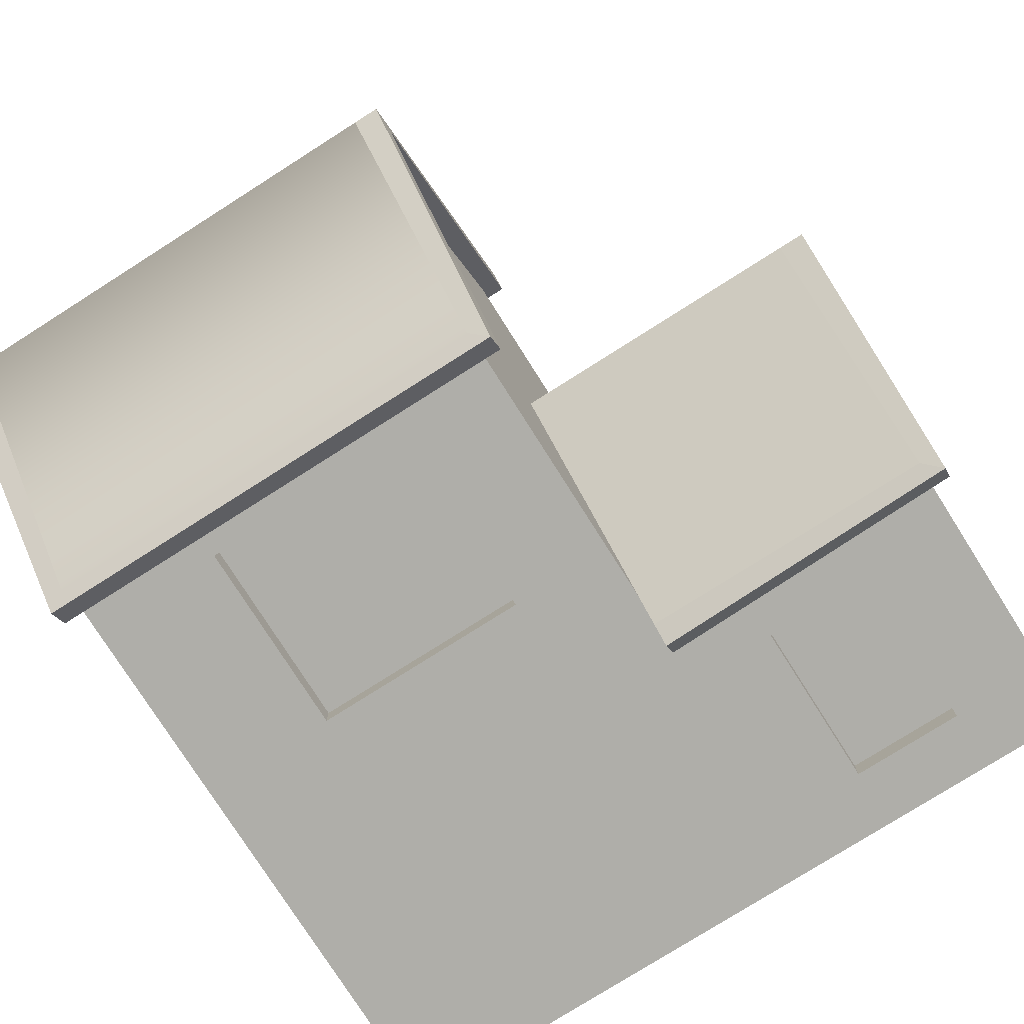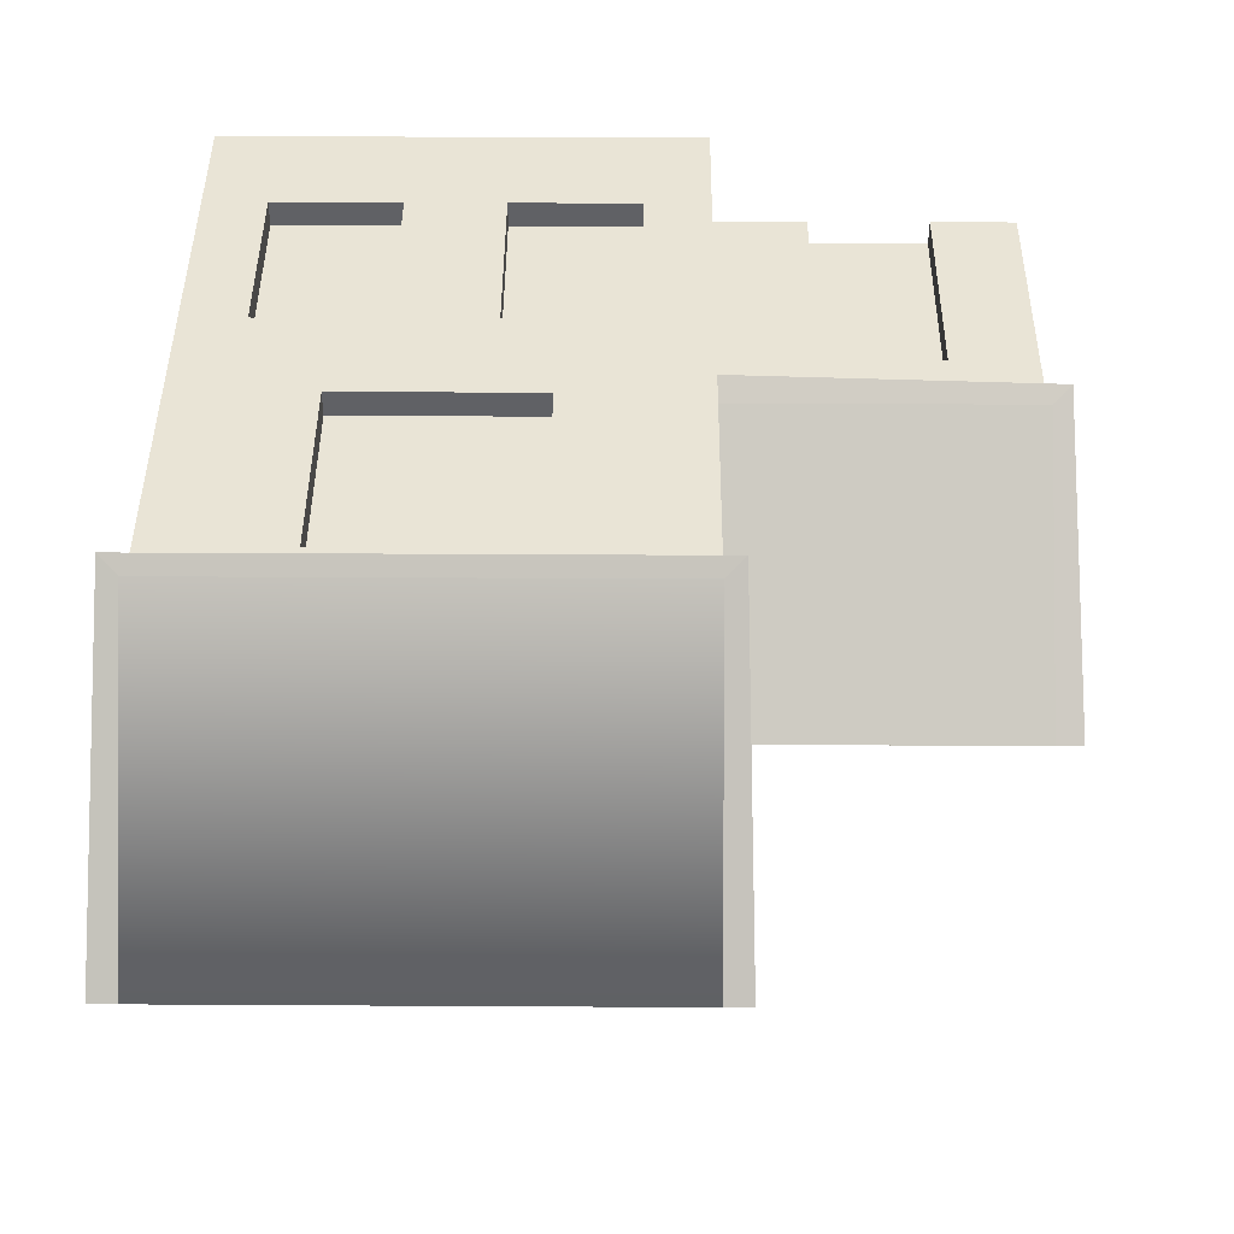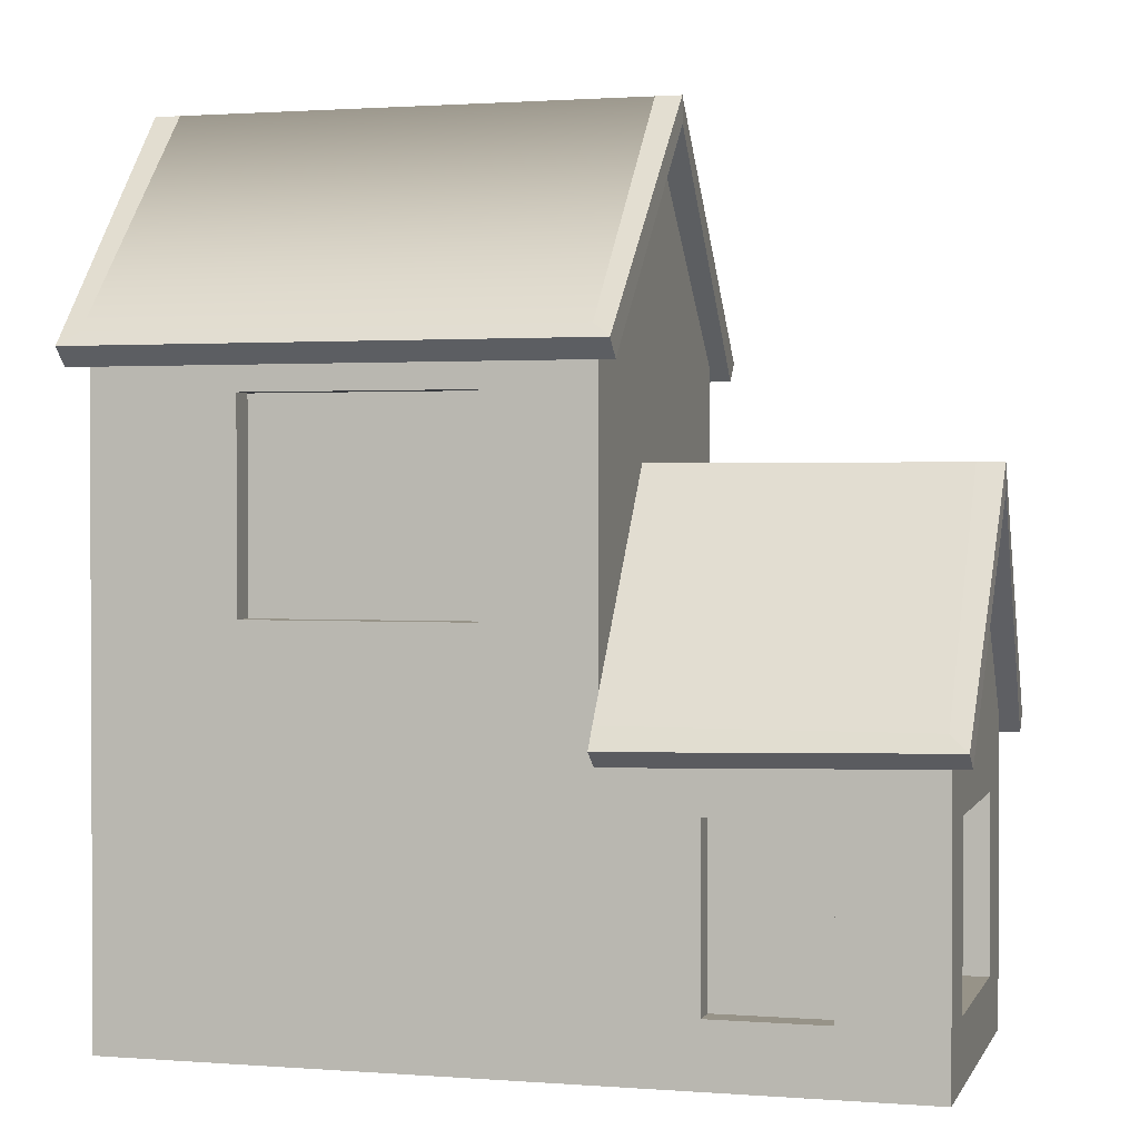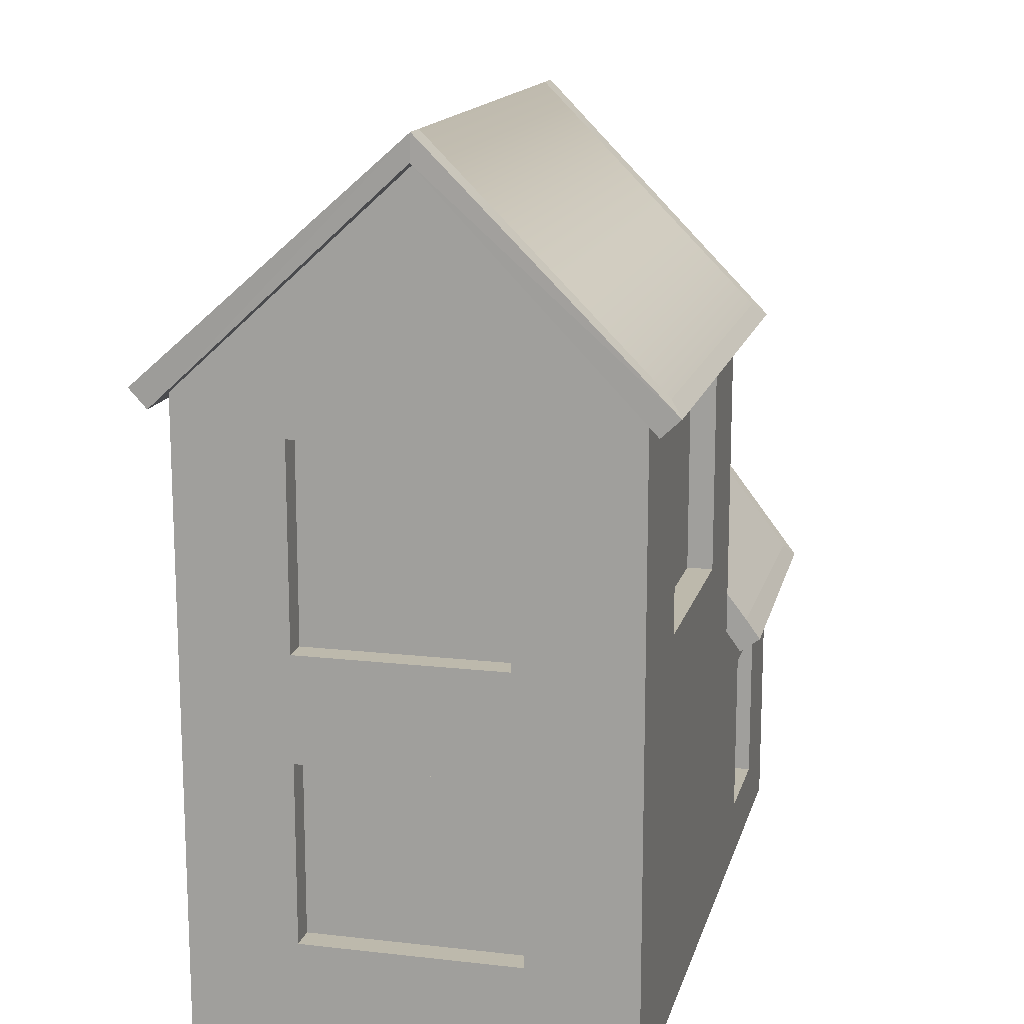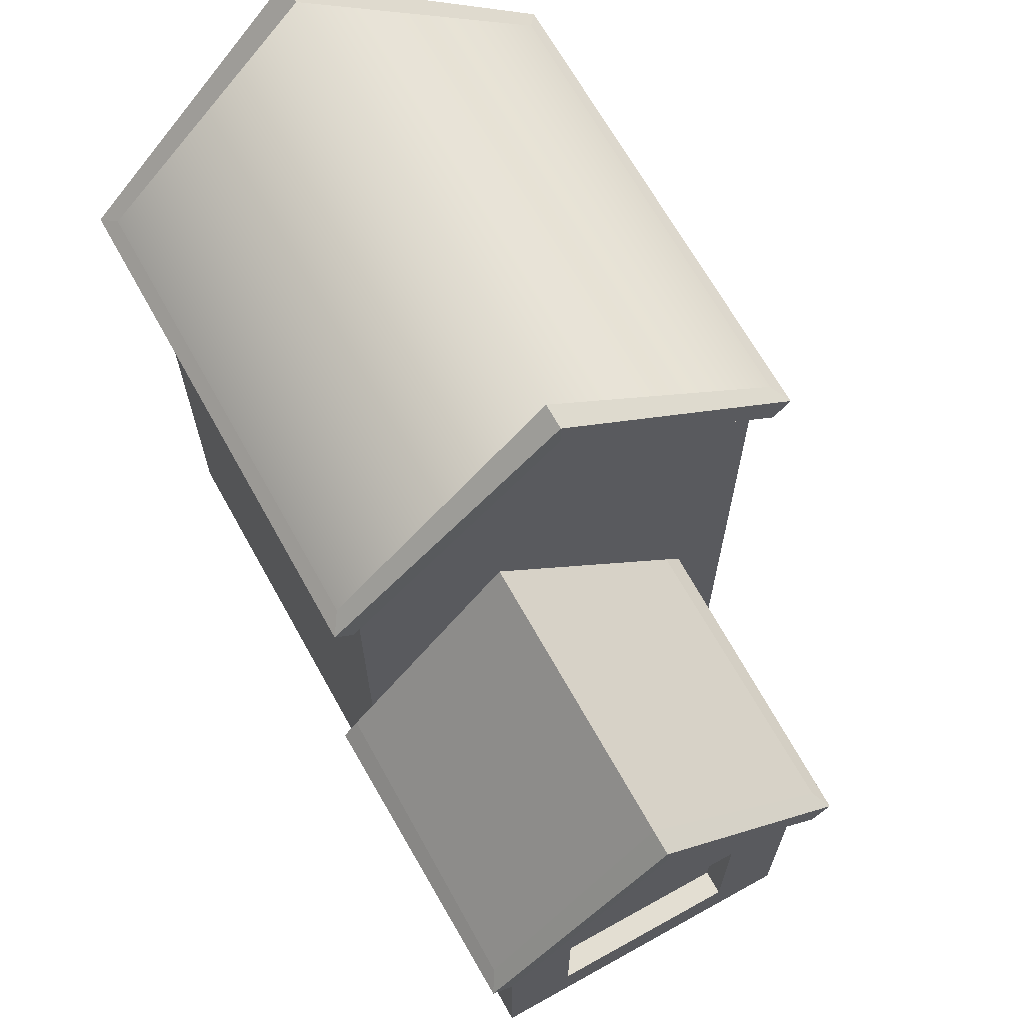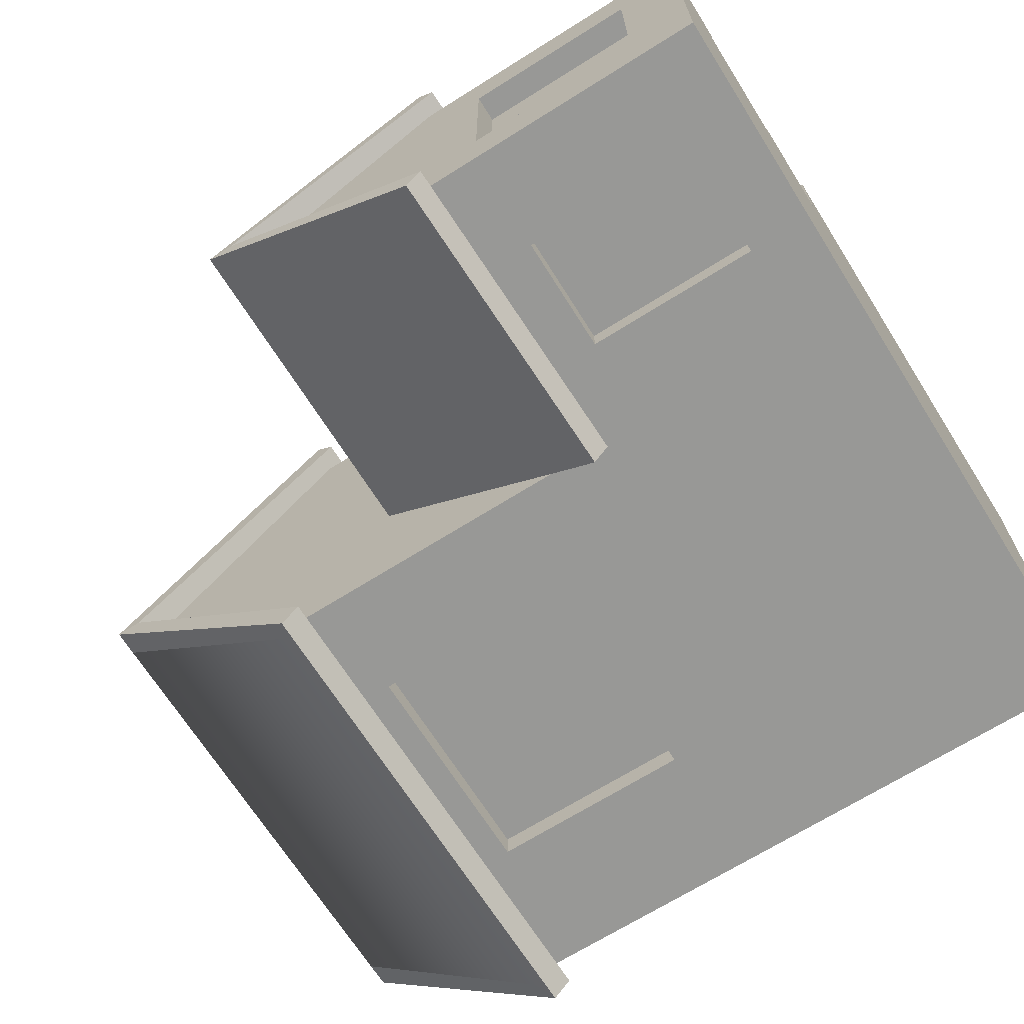
<metadata>
{"format":"obj","ext":"obj","renderer":"f3d","projection":"perspective","resolution":1024,"background":"white","views":[{"elev":-77.5,"azim":-147.6,"up":"+Z"},{"elev":42.4,"azim":-179.6,"up":"+Z"},{"elev":1.4,"azim":-164.5,"up":"+Y"},{"elev":15.0,"azim":103.8,"up":"+Y"},{"elev":67.4,"azim":-119.1,"up":"+Y"},{"elev":-68.4,"azim":-57.8,"up":"+Z"}]}
</metadata>
<code>
v  -30 0 10.49
v  -30 0 -40
v  40 0 -40
v  -30 0 24.6
v  40 0 24.6
v  -2 43.01 24.6
v  -2 16.41 24.6
v  12.22 16.41 24.6
v  12.22 43.01 24.6
v  -30 9.21 -40
v  -30 34.56 -40
v  -30 43.77 -40
v  -30 49.22 -40
v  40 49.22 -40
v  40 43.01 -40
v  40 16.41 -40
v  -30 49.22 24.6
v  -30 43.77 10.49
v  -30 43.01 24.6
v  -30 16.41 24.6
v  -62.14 43.77 10.49
v  -62.14 32.91 10.49
v  -44.41 32.91 10.49
v  -44.41 43.77 10.49
v  40 93.89 -40
v  40 125.5 -10
v  40 93.89 24.6
v  -30 84.49 -26.41
v  -30 58.62 -26.41
v  -30 58.62 11.01
v  -30 84.49 11.01
v  -74.67 9.21 10.49
v  -74.67 0 10.49
v  -62.14 0 10.49
v  -74.67 34.56 10.49
v  -74.67 43.77 10.49
v  -44.41 0 10.49
v  40 49.22 24.6
v  -20.62 43.01 24.6
v  30.84 43.01 24.6
v  40 43.01 24.6
v  40 16.41 24.6
v  30.84 16.41 24.6
v  -20.62 16.41 24.6
v  40 43.01 8.451
v  40 43.01 -7.699
v  40 43.01 -23.85
v  40 16.41 -23.85
v  40 16.41 -7.699
v  40 16.41 8.451
v  42.76 93.6 24.91
v  42.76 93.59 24.93
v  -30 93.89 24.6
v  -30 88.43 24.6
v  -9.27 88.43 24.6
v  19.96 88.43 24.6
v  40 88.43 24.6
v  40 58.62 24.6
v  19.96 58.62 24.6
v  -9.27 58.62 24.6
v  -30 58.62 24.6
v  -30 93.89 -40
v  40 88.43 -40
v  19.08 88.43 -40
v  -14.13 88.43 -40
v  -30 88.43 -40
v  -30 58.62 -40
v  -14.13 58.62 -40
v  19.08 58.62 -40
v  40 58.62 -40
v  -30 125.5 -10
v  40 58.62 -22.01
v  40 58.62 8.541
v  40 88.43 8.541
v  40 88.43 -22.01
v  -74.67 75.42 -17.06
v  -74.67 43.77 -40
v  -74.67 34.56 -40
v  -74.67 34.56 -29.38
v  -74.67 34.56 -0.1337
v  -74.67 0 -40
v  -74.67 9.21 -0.1337
v  -74.67 9.21 -29.38
v  -74.67 9.21 -40
v  -60.21 9.21 -40
v  -43.29 9.21 -40
v  -43.29 34.56 -40
v  -60.21 34.56 -40
v  36.16 43.01 8.451
v  36.16 43.01 -7.699
v  36.16 43.01 -23.85
v  36.16 16.41 8.451
v  36.16 16.41 -23.85
v  36.16 16.41 -7.699
v  -70.83 34.56 -29.38
v  -70.83 34.56 -0.1337
v  -70.83 9.21 -29.38
v  -70.83 9.21 -0.1337
v  -60.21 9.21 -36.16
v  -43.29 9.21 -36.16
v  -60.21 34.56 -36.16
v  -43.29 34.56 -36.16
v  -9.27 88.43 20.77
v  19.96 88.43 20.77
v  -9.27 58.62 20.77
v  19.96 58.62 20.77
v  19.08 88.43 -36.16
v  -14.13 88.43 -36.16
v  19.08 58.62 -36.16
v  -14.13 58.62 -36.16
v  -44.41 32.91 6.655
v  -44.41 0 6.655
v  -62.14 32.91 6.655
v  -62.14 0 6.655
v  -20.62 43.01 20.77
v  -2 43.01 20.77
v  -20.62 16.41 20.77
v  -2 16.41 20.77
v  12.22 43.01 20.77
v  30.84 43.01 20.77
v  12.22 16.41 20.77
v  30.84 16.41 20.77
v  36.16 58.62 -22.01
v  36.16 58.62 8.541
v  36.16 88.43 -22.01
v  36.16 88.43 8.541
v  40 96.72 27.19
v  40 129.4 -10.14
v  -30 129.4 -10.14
v  -30 96.72 27.19
v  -30 79.26 -17.23
v  -74.67 79.26 -17.23
v  -74.67 46.29 13.38
v  -30 46.29 13.38
v  40 96.53 -42.78
v  -30 96.53 -42.78
v  -30 46.02 -43.11
v  -74.67 46.02 -43.11
v  -32.71 92.06 26.6
v  42.71 92.06 26.6
v  42.69 94.87 29.21
v  -32.69 94.87 29.21
v  43.84 125.5 -10
v  43.84 129.4 -10.14
v  42.77 93.61 -40.26
v  42.71 91.92 -41.87
v  42.69 94.54 -44.66
v  -32.71 91.92 -41.87
v  -32.69 94.54 -44.66
v  -33.84 125.5 -10
v  -33.84 129.4 -10.14
v  -30 75.42 -17.06
v  -30 40.66 -42.25
v  -77.38 41.57 -41.59
v  -77.35 43.8 -44.72
v  -30 42.92 -45.36
v  -78.51 75.42 -17.06
v  -78.51 79.26 -17.23
v  -77.38 41.72 12.27
v  -77.36 44.22 15.18
v  -30 40.88 13.01
v  -30 43.39 15.9
g Box001
f 1 2 3 4
f 4 3 5
f 6 7 8 9
f 3 2 10 11
f 3 11 12 13
f 13 14 15 16
f 3 13 16
f 17 13 12 18
f 19 17 18 20
f 4 20 18 1
f 21 22 23 24
f 25 26 27
f 28 29 30 31
f 32 33 34 35
f 36 35 34 22
f 21 36 22
f 1 18 24 23
f 37 1 23
f 38 17 19 39
f 38 39 6 9
f 38 9 40 41
f 4 5 42 43
f 4 43 8 7
f 4 7 44 20
f 14 38 41 45
f 14 45 46 47
f 15 14 47
f 5 3 16 48
f 5 48 49 50
f 42 5 50
f 19 20 44 39
f 42 41 40 43
f 41 42 50 45
f 16 15 47 48
f 27 51 52
f 27 53 54 55
f 27 55 56 57
f 17 38 58 59
f 17 59 60 61
f 62 25 63 64
f 62 64 65 66
f 14 13 67 68
f 14 68 69 70
f 71 62 66 53
f 53 66 28 31
f 54 53 31
f 13 17 61 30
f 13 30 29 67
f 38 14 70 72
f 38 72 73 58
f 25 27 57 74
f 25 74 75 63
f 54 61 60 55
f 58 57 56 59
f 63 70 69 64
f 67 66 65 68
f 66 67 29 28
f 61 54 31 30
f 70 63 75 72
f 57 58 73 74
f 76 77 78 36
f 36 78 79 80
f 35 36 80
f 81 33 32 82
f 81 82 83 84
f 2 81 84 85
f 2 85 86 10
f 77 12 11 87
f 77 87 88 78
f 78 84 83 79
f 32 35 80 82
f 84 78 88 85
f 11 10 86 87
f 46 45 89 90
f 47 46 90 91
f 45 50 92 89
f 49 48 93 94
f 50 49 94 92
f 48 47 91 93
f 80 79 95 96
f 79 83 97 95
f 83 82 98 97
f 82 80 96 98
f 86 85 99 100
f 85 88 101 99
f 88 87 102 101
f 87 86 100 102
f 56 55 103 104
f 55 60 105 103
f 60 59 106 105
f 59 56 104 106
f 65 64 107 108
f 64 69 109 107
f 69 68 110 109
f 68 65 108 110
f 37 23 111 112
f 23 22 113 111
f 22 34 114 113
f 6 39 115 116
f 39 44 117 115
f 44 7 118 117
f 7 6 116 118
f 40 9 119 120
f 9 8 121 119
f 8 43 122 121
f 43 40 120 122
f 73 72 123 124
f 72 75 125 123
f 75 74 126 125
f 74 73 124 126
f 1 37 112 81
f 114 34 33 81
f 112 114 81
f 1 81 2
f 127 128 129 130
f 131 132 133 134
f 135 136 129 128
f 137 138 132 131
f 139 140 141 142
f 51 143 144 52
f 140 52 144 141
f 145 146 147 143
f 143 147 144
f 146 148 149 147
f 148 150 151 149
f 150 139 142 151
f 152 12 137 131
f 153 154 155 156
f 154 157 158 155
f 157 159 160 158
f 159 161 162 160
f 53 27 140 139
f 27 52 140
f 25 145 143 26
f 25 62 148 146
f 62 71 150 148
f 71 53 139 150
f 127 130 142 141
f 130 129 151 142
f 129 136 149 151
f 136 135 147 149
f 135 128 144 147
f 128 127 141 144
f 76 36 159 157
f 24 18 161 21
f 36 21 161 159
f 134 133 160 162
f 133 132 158 160
f 132 138 155 158
f 138 137 156 155
f 137 12 153 156
f 12 77 154 153
f 77 76 157 154
f 27 26 143 51
f 25 146 145
f 89 92 94 90
f 90 94 93 91
f 95 97 98 96
f 99 101 102 100
f 103 105 106 104
f 107 109 110 108
f 114 112 111 113
f 115 117 118 116
f 122 120 119 121
f 123 125 126 124

</code>
